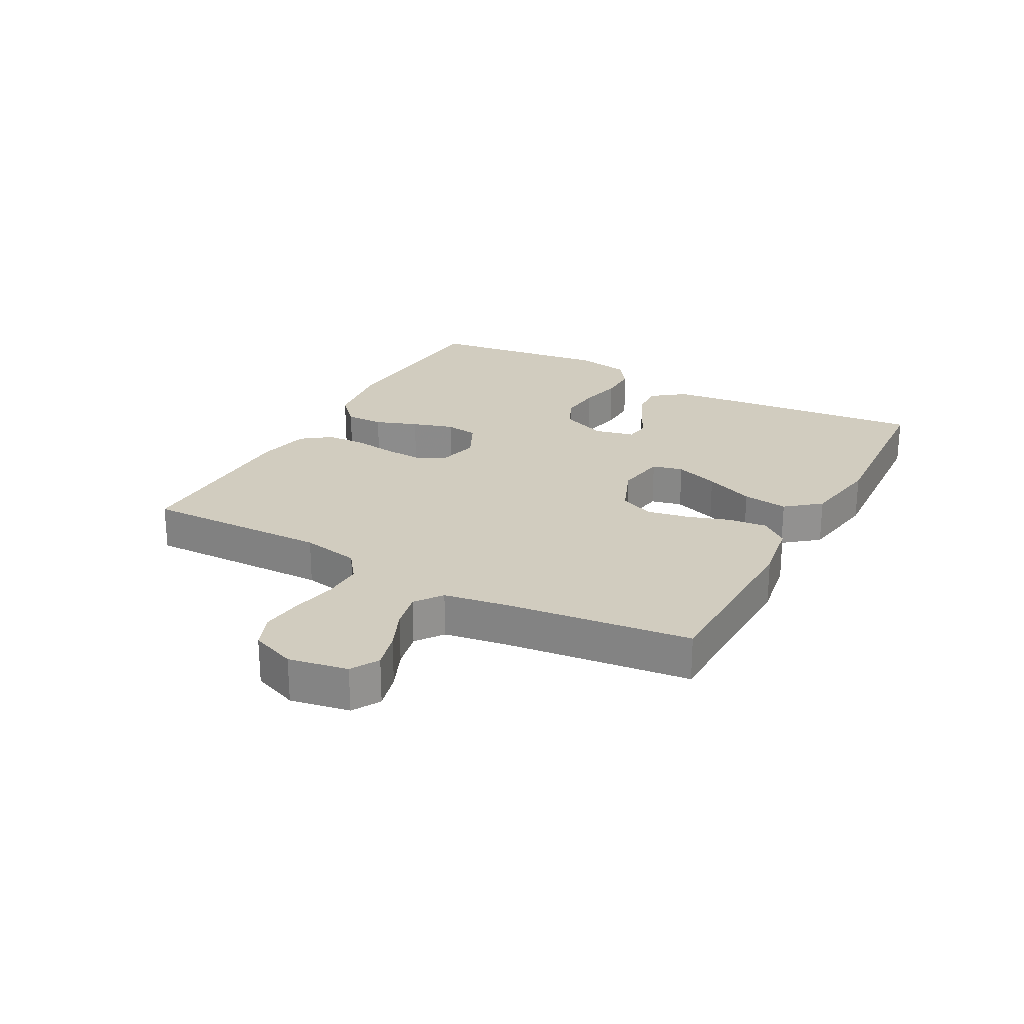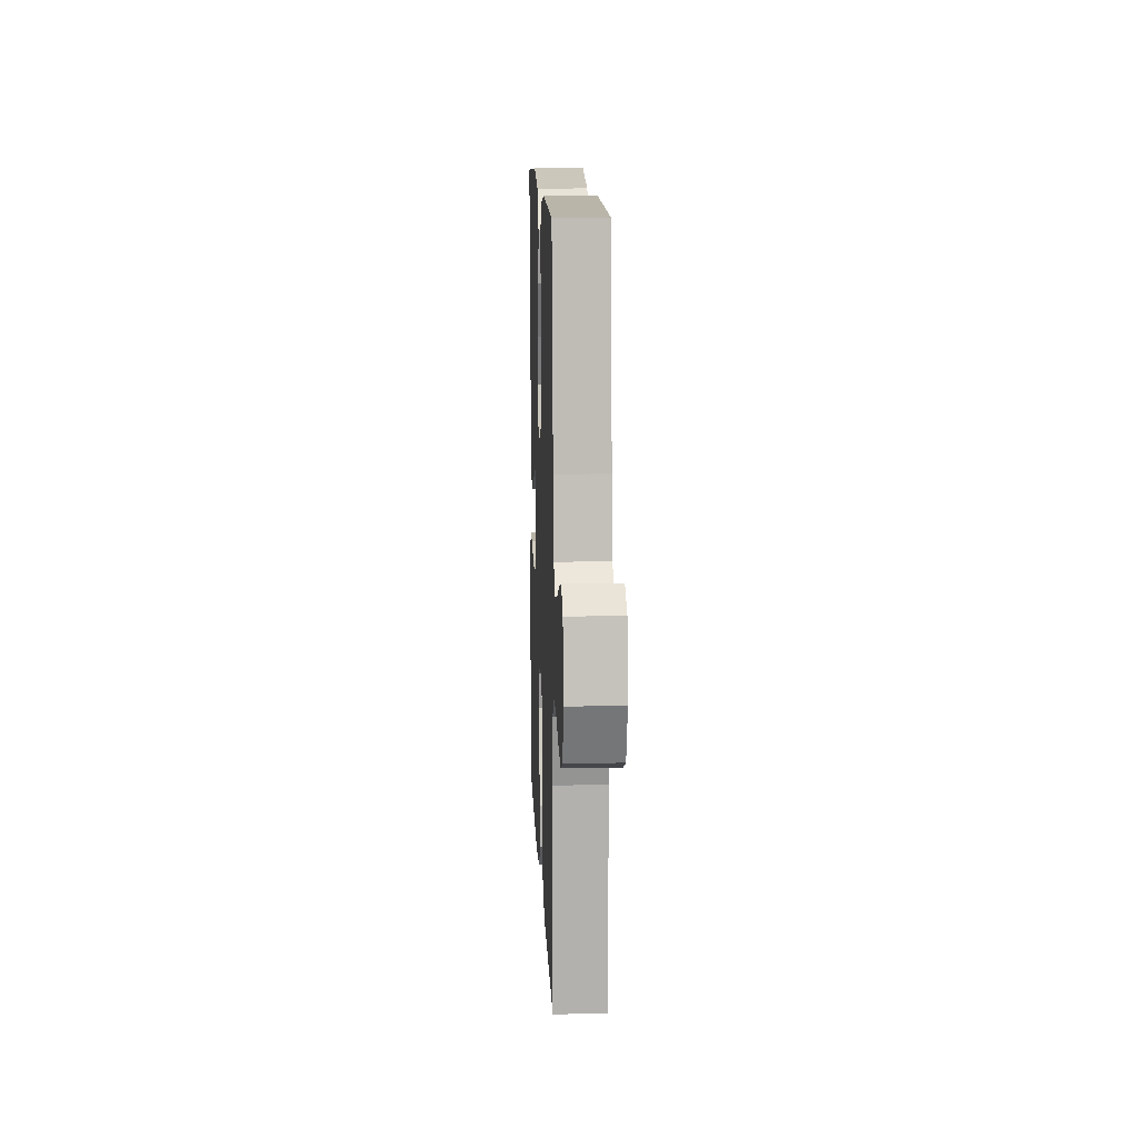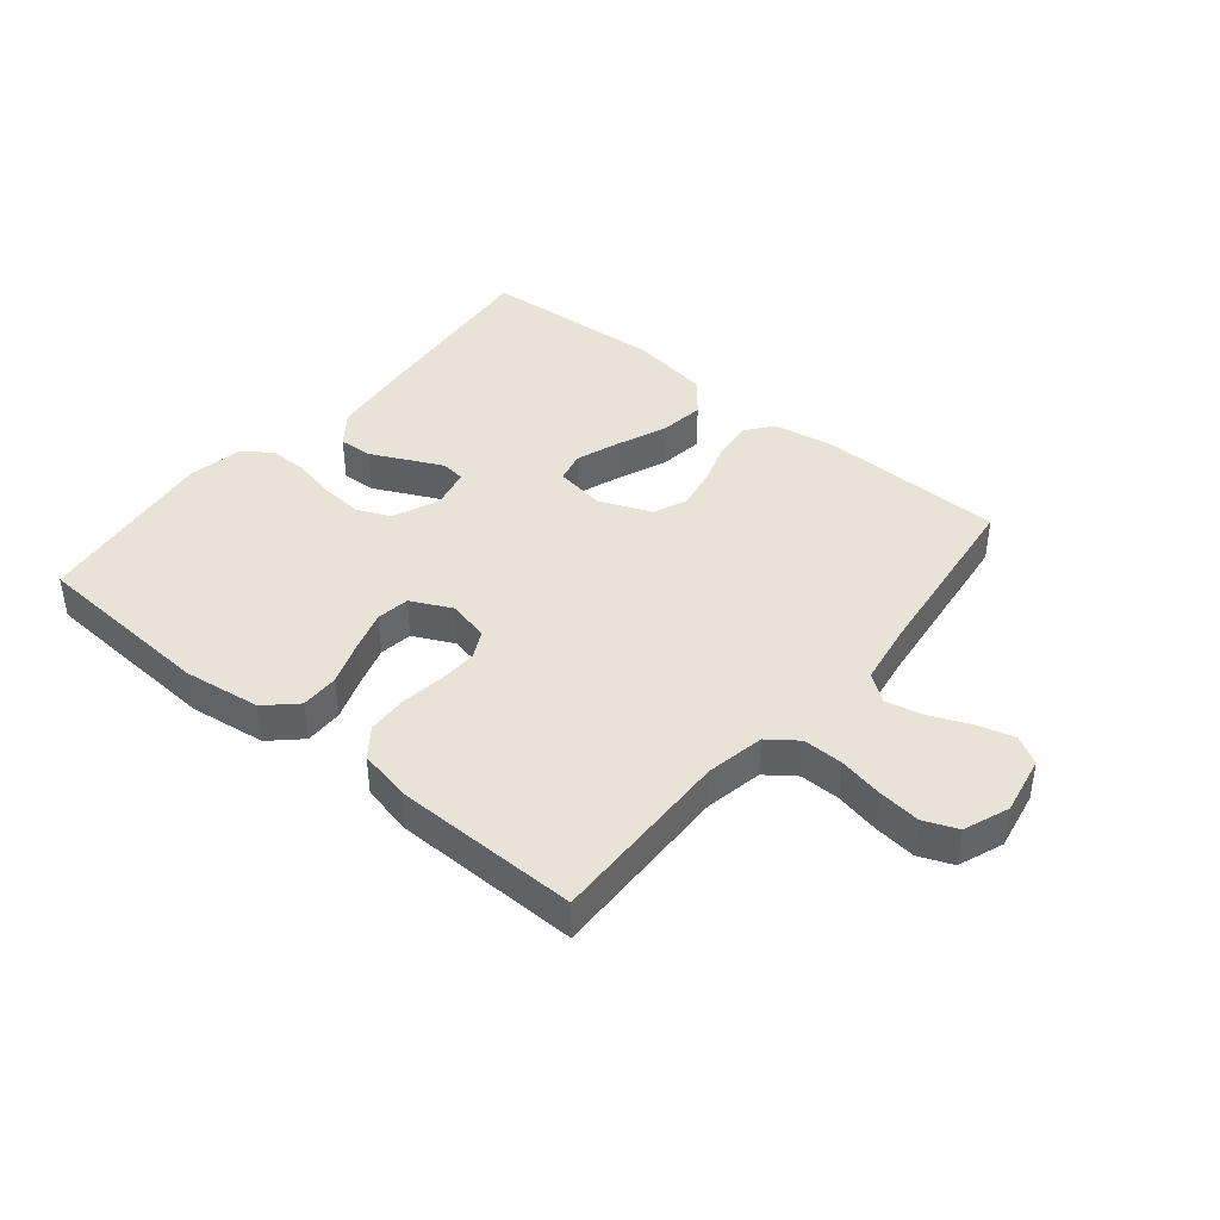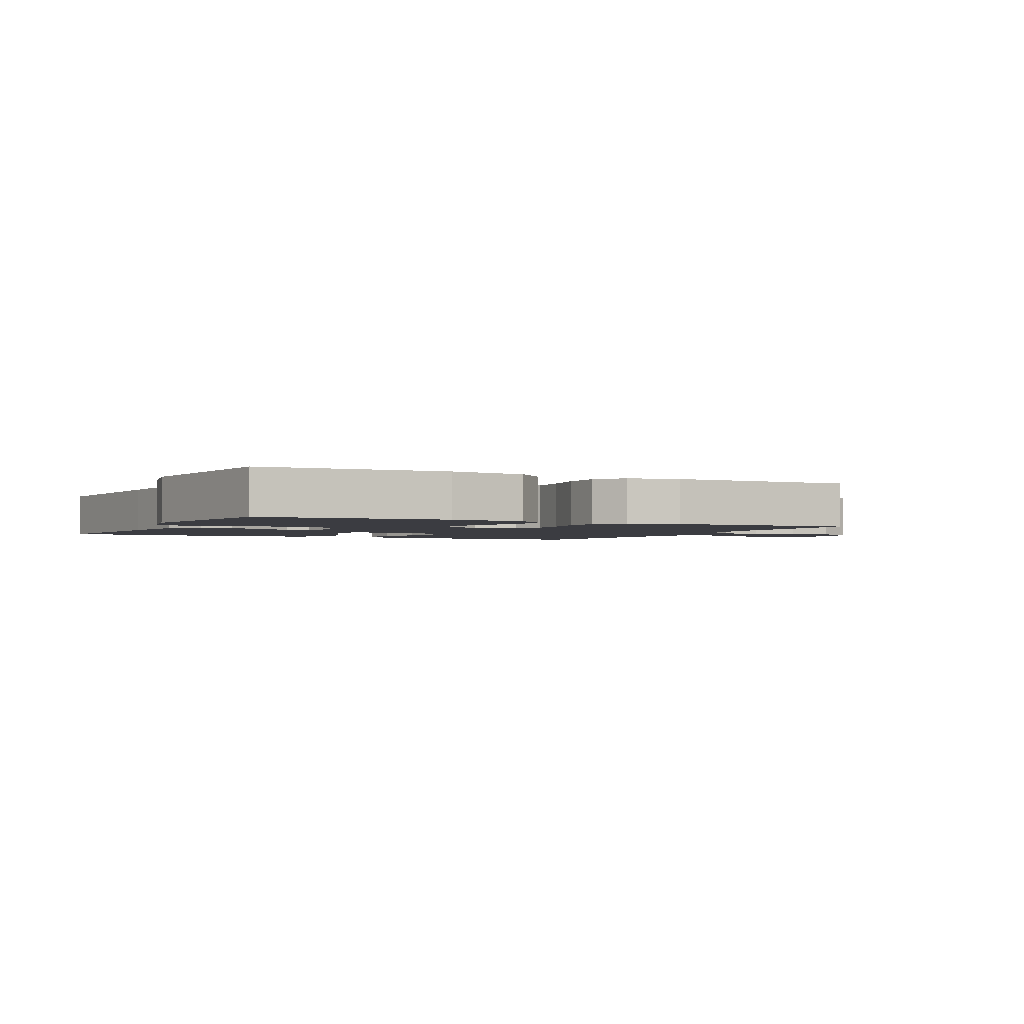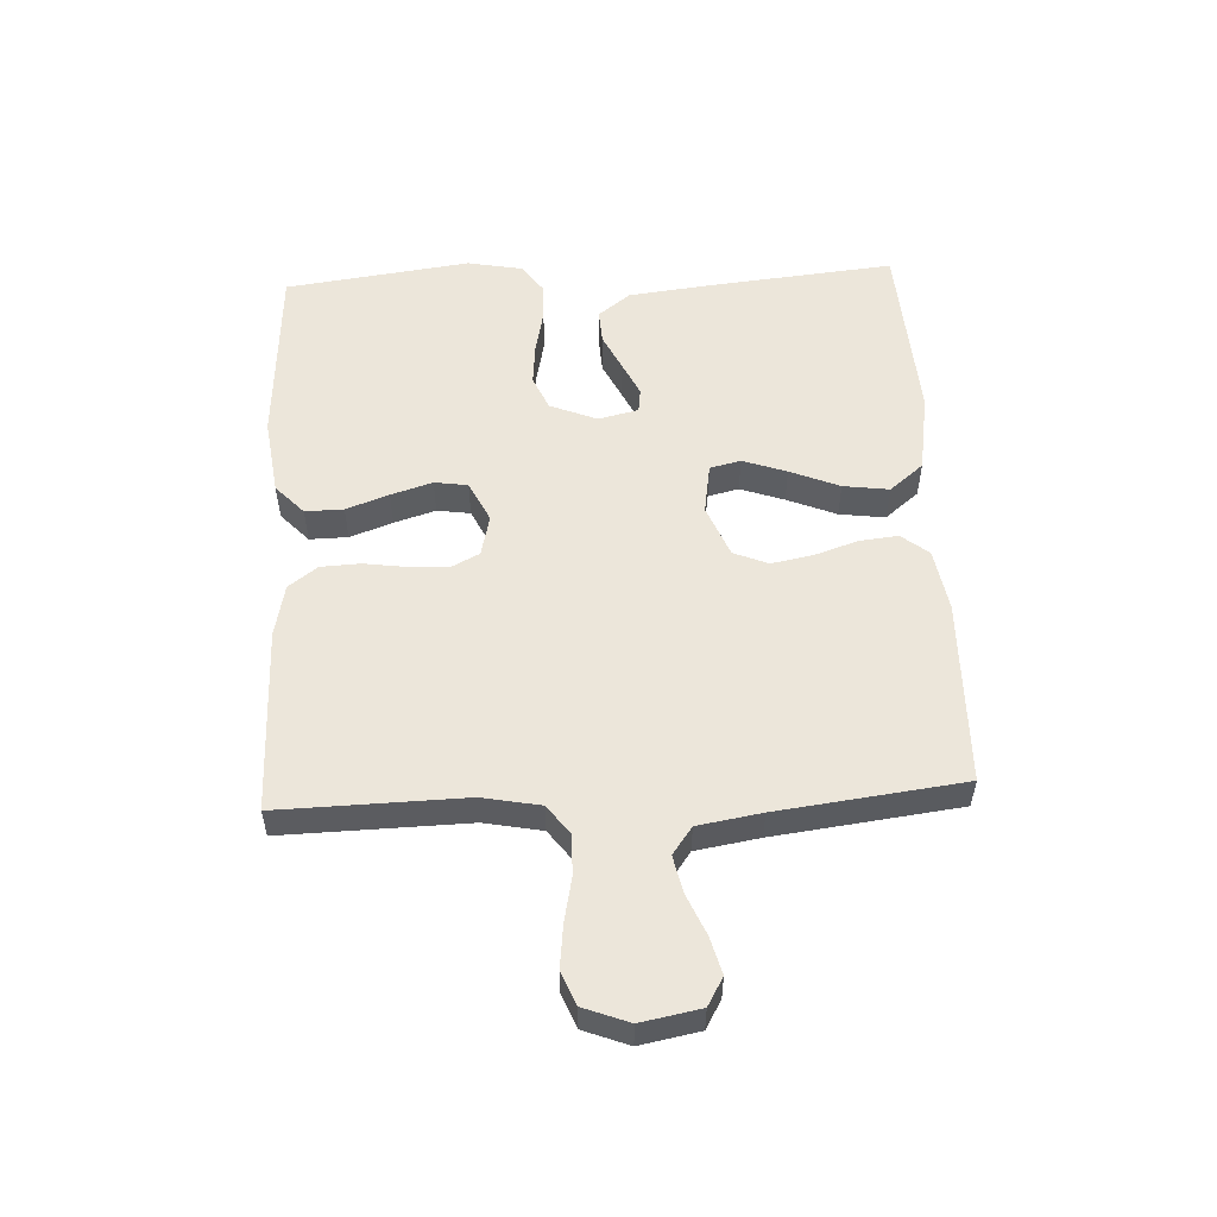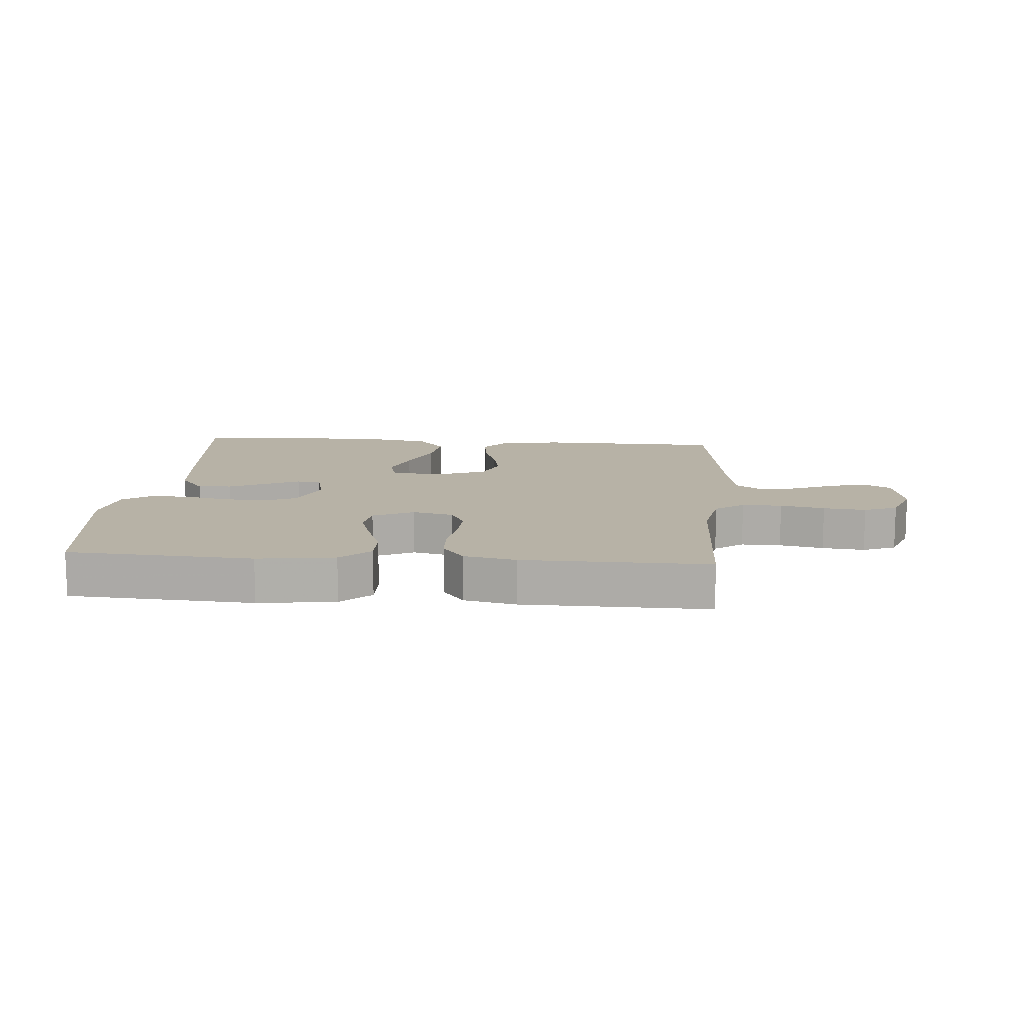
<metadata>
{"format":"obj","ext":"obj","renderer":"f3d","projection":"perspective","resolution":1024,"background":"white","views":[{"elev":24.2,"azim":-61.4,"up":"+Y"},{"elev":12.4,"azim":-92.4,"up":"+Z"},{"elev":41.4,"azim":-140.5,"up":"+Y"},{"elev":-2.2,"azim":153.8,"up":"+Y"},{"elev":54.3,"azim":-92.8,"up":"+Y"},{"elev":12.4,"azim":-175.5,"up":"+Y"}]}
</metadata>
<code>
v -0.5 0.07 -0.5
v -0.493 0.07 -0.2
v -0.511 0.07 -0.106
v -0.558 0.07 -0.071
v -0.623 0.07 -0.072
v -0.695 0.07 -0.087
v -0.764 0.07 -0.095
v -0.818 0.07 -0.073
v -0.846 0.07 0
v -0.828 0.07 0.096
v -0.783 0.07 0.122
v -0.723 0.07 0.106
v -0.658 0.07 0.078
v -0.598 0.07 0.065
v -0.554 0.07 0.097
v -0.537 0.07 0.2
v -0.5 0.07 0.5
v -0.2 0.07 0.506
v -0.099 0.07 0.489
v -0.064 0.07 0.445
v -0.071 0.07 0.382
v -0.094 0.07 0.313
v -0.107 0.07 0.245
v -0.084 0.07 0.189
v 0 0.07 0.155
v 0.082 0.07 0.168
v 0.094 0.07 0.218
v 0.069 0.07 0.289
v 0.036 0.07 0.369
v 0.026 0.07 0.443
v 0.071 0.07 0.498
v 0.2 0.07 0.519
v 0.5 0.07 0.5
v 0.47 0.07 0.2
v 0.454 0.07 0.064
v 0.414 0.07 0.012
v 0.359 0.07 0.015
v 0.299 0.07 0.044
v 0.244 0.07 0.07
v 0.205 0.07 0.065
v 0.19 0.07 0
v 0.221 0.07 -0.076
v 0.276 0.07 -0.1
v 0.343 0.07 -0.094
v 0.414 0.07 -0.079
v 0.477 0.07 -0.078
v 0.523 0.07 -0.111
v 0.54 0.07 -0.2
v 0.5 0.07 -0.5
v 0.2 0.07 -0.519
v 0.075 0.07 -0.502
v 0.027 0.07 -0.457
v 0.028 0.07 -0.395
v 0.053 0.07 -0.326
v 0.074 0.07 -0.259
v 0.066 0.07 -0.205
v 0 0.07 -0.173
v -0.067 0.07 -0.189
v -0.09 0.07 -0.234
v -0.087 0.07 -0.297
v -0.077 0.07 -0.367
v -0.08 0.07 -0.431
v -0.115 0.07 -0.478
v -0.2 0.07 -0.496
v -0.5 0 -0.5
v -0.493 0 -0.2
v -0.511 0 -0.106
v -0.558 0 -0.071
v -0.623 0 -0.072
v -0.695 0 -0.087
v -0.764 0 -0.095
v -0.818 0 -0.073
v -0.846 0 0
v -0.828 0 0.096
v -0.783 0 0.122
v -0.723 0 0.106
v -0.658 0 0.078
v -0.598 0 0.065
v -0.554 0 0.097
v -0.537 0 0.2
v -0.5 0 0.5
v -0.2 0 0.506
v -0.099 0 0.489
v -0.064 0 0.445
v -0.071 0 0.382
v -0.094 0 0.313
v -0.107 0 0.245
v -0.084 0 0.189
v 0 0 0.155
v 0.082 0 0.168
v 0.094 0 0.218
v 0.069 0 0.289
v 0.036 0 0.369
v 0.026 0 0.443
v 0.071 0 0.498
v 0.2 0 0.519
v 0.5 0 0.5
v 0.47 0 0.2
v 0.454 0 0.064
v 0.414 0 0.012
v 0.359 0 0.015
v 0.299 0 0.044
v 0.244 0 0.07
v 0.205 0 0.065
v 0.19 0 0
v 0.221 0 -0.076
v 0.276 0 -0.1
v 0.343 0 -0.094
v 0.414 0 -0.079
v 0.477 0 -0.078
v 0.523 0 -0.111
v 0.54 0 -0.2
v 0.5 0 -0.5
v 0.2 0 -0.519
v 0.075 0 -0.502
v 0.027 0 -0.457
v 0.028 0 -0.395
v 0.053 0 -0.326
v 0.074 0 -0.259
v 0.066 0 -0.205
v 0 0 -0.173
v -0.067 0 -0.189
v -0.09 0 -0.234
v -0.087 0 -0.297
v -0.077 0 -0.367
v -0.08 0 -0.431
v -0.115 0 -0.478
v -0.2 0 -0.496
f 64 1 2
f 63 64 2
f 62 63 2
f 61 62 2
f 60 61 2
f 59 60 2 3
f 58 59 3 4
f 57 58 4
f 52 53 54
f 51 52 54
f 50 51 54
f 49 50 54
f 48 49 54
f 47 48 54
f 46 47 54
f 45 46 54
f 44 45 54
f 43 44 54 55
f 42 43 55 56
f 36 37 38
f 35 36 38
f 34 35 38
f 33 34 38
f 32 33 38
f 31 32 38
f 30 31 38
f 29 30 38
f 28 29 38
f 27 28 38 39
f 26 27 39 40
f 20 21 22
f 19 20 22
f 18 19 22
f 17 18 22
f 16 17 22
f 15 16 22 23
f 14 15 23 24
f 11 12 13
f 10 11 13
f 9 10 13
f 8 9 13
f 7 8 13
f 6 7 13
f 5 6 13
f 4 5 13 14
f 14 24 25
f 4 14 25
f 57 4 25
f 57 25 26
f 56 57 26
f 42 56 26
f 41 42 26
f 26 40 41
f 66 65 128
f 66 128 127
f 66 127 126
f 66 126 125
f 66 125 124
f 67 66 124 123
f 68 67 123 122
f 68 122 121
f 118 117 116
f 118 116 115
f 118 115 114
f 118 114 113
f 118 113 112
f 118 112 111
f 118 111 110
f 118 110 109
f 118 109 108
f 119 118 108 107
f 120 119 107 106
f 102 101 100
f 102 100 99
f 102 99 98
f 102 98 97
f 102 97 96
f 102 96 95
f 102 95 94
f 102 94 93
f 102 93 92
f 103 102 92 91
f 104 103 91 90
f 86 85 84
f 86 84 83
f 86 83 82
f 86 82 81
f 86 81 80
f 87 86 80 79
f 88 87 79 78
f 77 76 75
f 77 75 74
f 77 74 73
f 77 73 72
f 77 72 71
f 77 71 70
f 77 70 69
f 78 77 69 68
f 89 88 78
f 89 78 68
f 89 68 121
f 90 89 121
f 90 121 120
f 90 120 106
f 90 106 105
f 105 104 90
f 1 65 66 2
f 2 66 67 3
f 3 67 68 4
f 4 68 69 5
f 5 69 70 6
f 6 70 71 7
f 7 71 72 8
f 8 72 73 9
f 9 73 74 10
f 10 74 75 11
f 11 75 76 12
f 12 76 77 13
f 13 77 78 14
f 14 78 79 15
f 15 79 80 16
f 16 80 81 17
f 17 81 82 18
f 18 82 83 19
f 19 83 84 20
f 20 84 85 21
f 21 85 86 22
f 22 86 87 23
f 23 87 88 24
f 24 88 89 25
f 25 89 90 26
f 26 90 91 27
f 27 91 92 28
f 28 92 93 29
f 29 93 94 30
f 30 94 95 31
f 31 95 96 32
f 32 96 97 33
f 33 97 98 34
f 34 98 99 35
f 35 99 100 36
f 36 100 101 37
f 37 101 102 38
f 38 102 103 39
f 39 103 104 40
f 40 104 105 41
f 41 105 106 42
f 42 106 107 43
f 43 107 108 44
f 44 108 109 45
f 45 109 110 46
f 46 110 111 47
f 47 111 112 48
f 48 112 113 49
f 49 113 114 50
f 50 114 115 51
f 51 115 116 52
f 52 116 117 53
f 53 117 118 54
f 54 118 119 55
f 55 119 120 56
f 56 120 121 57
f 57 121 122 58
f 58 122 123 59
f 59 123 124 60
f 60 124 125 61
f 61 125 126 62
f 62 126 127 63
f 63 127 128 64
f 64 128 65 1

</code>
